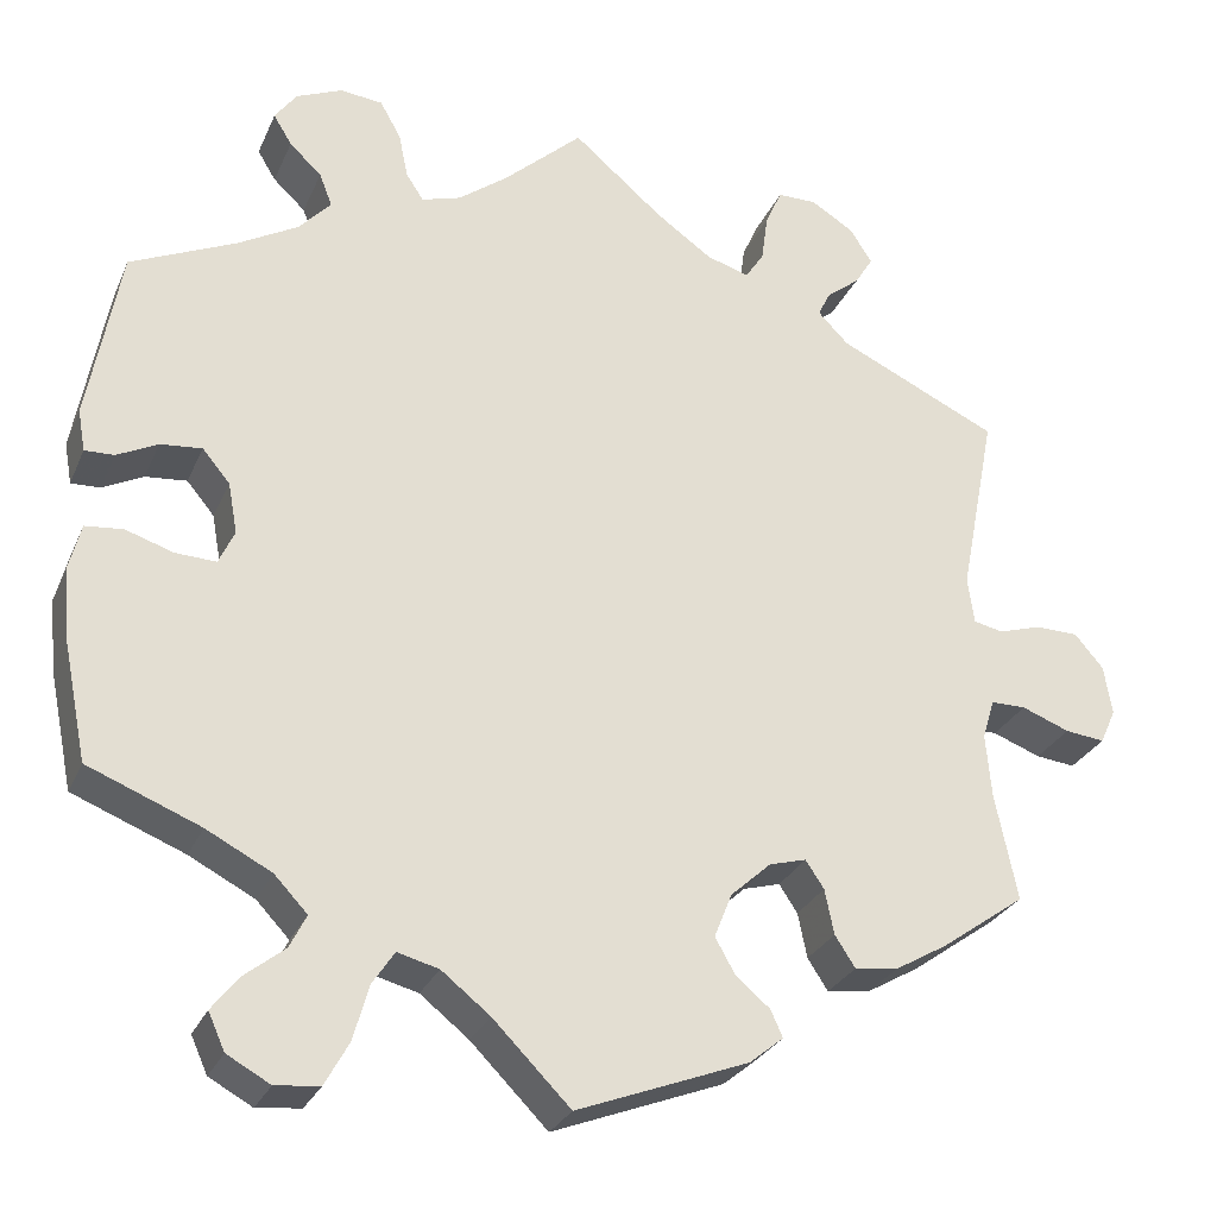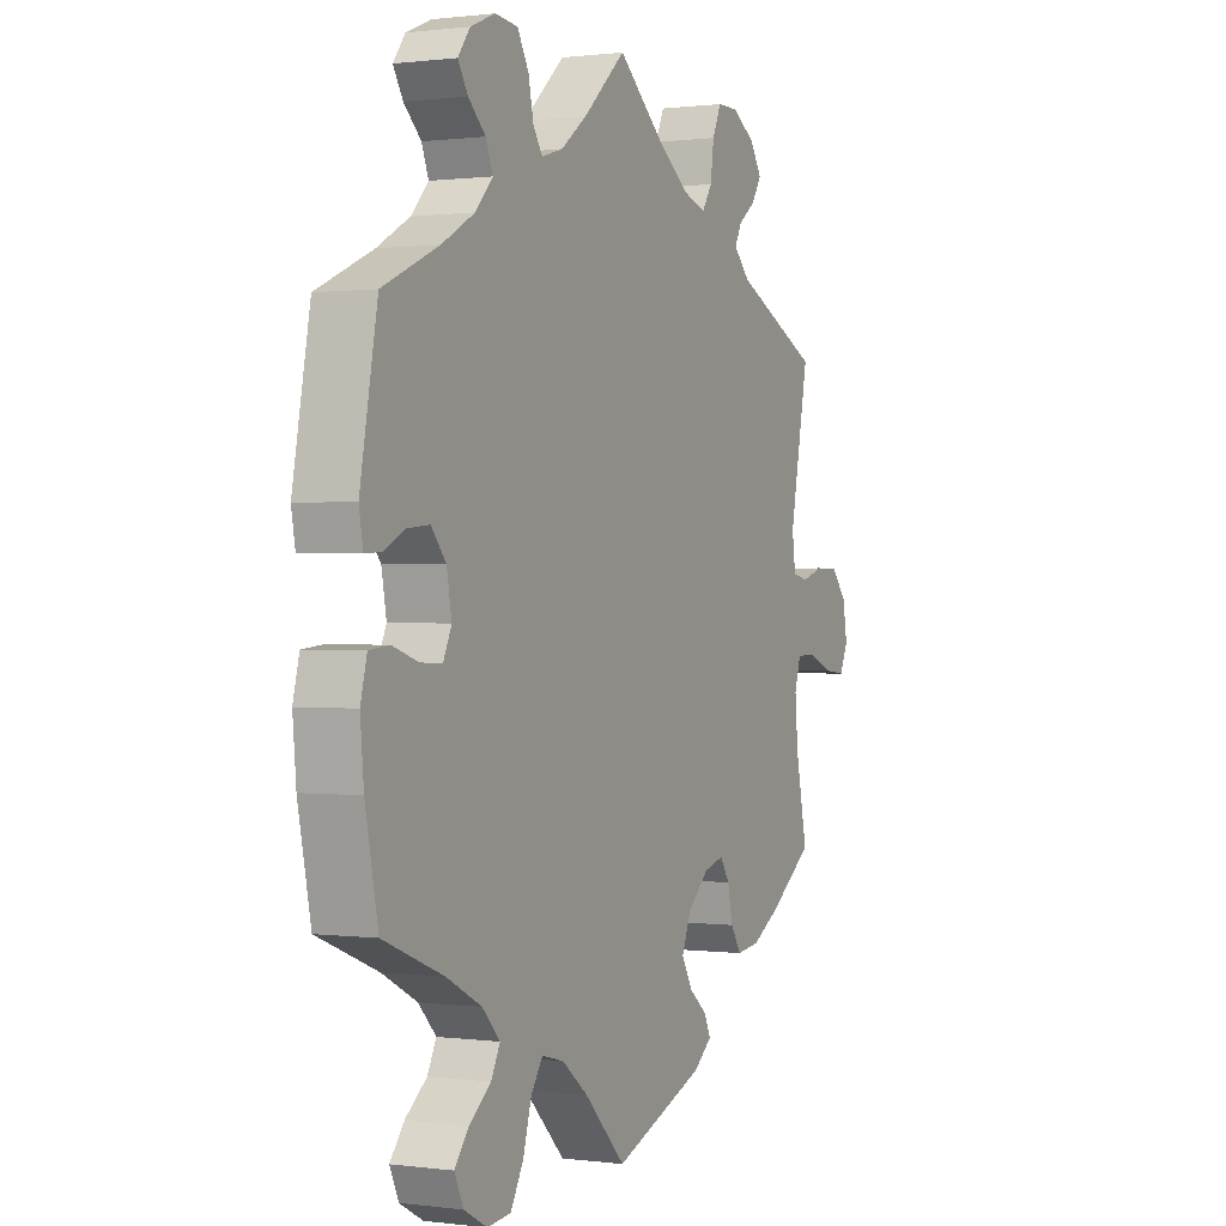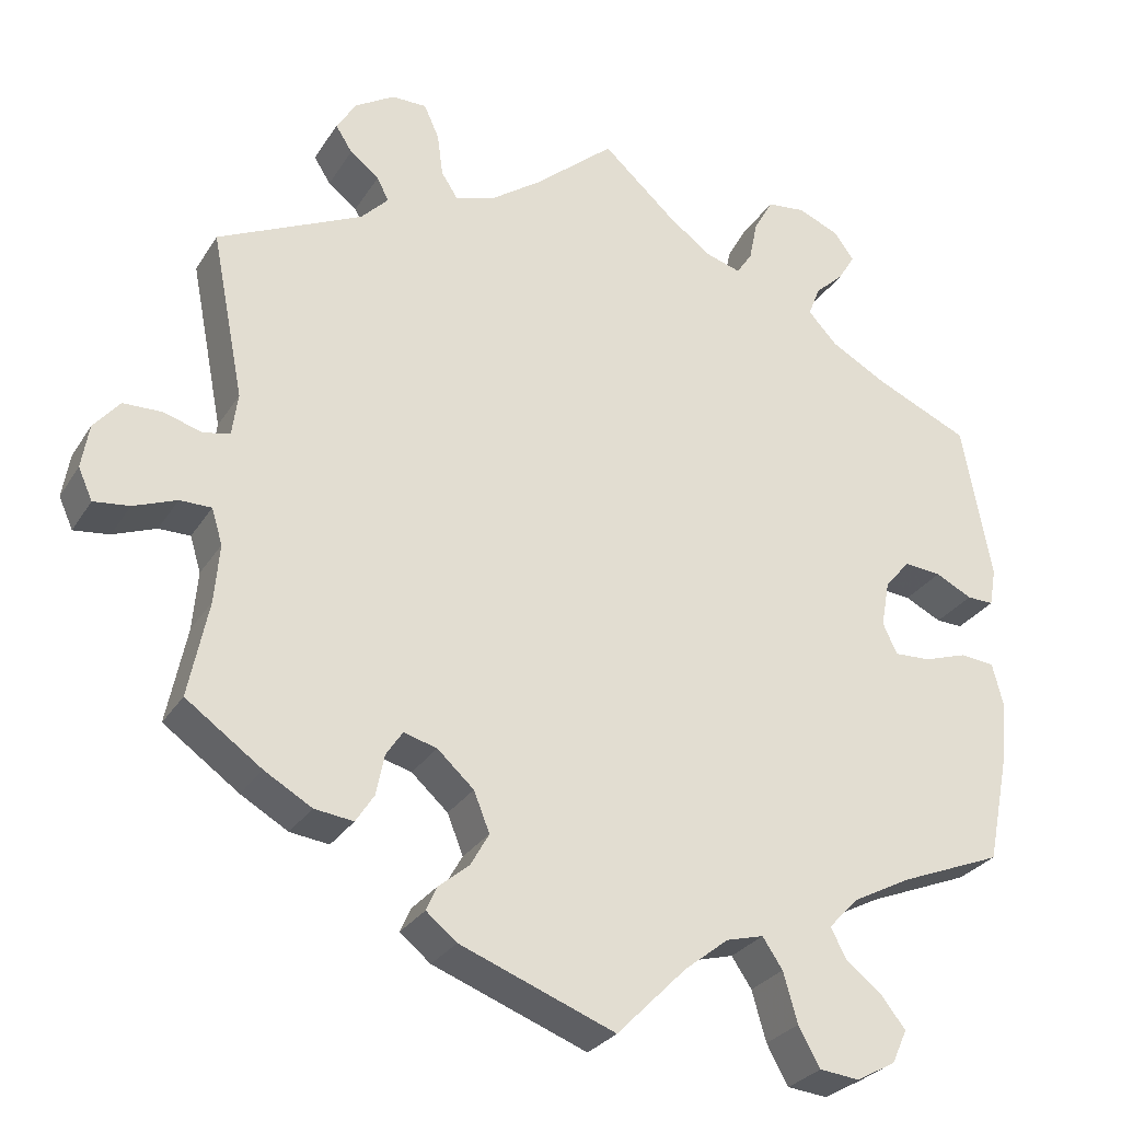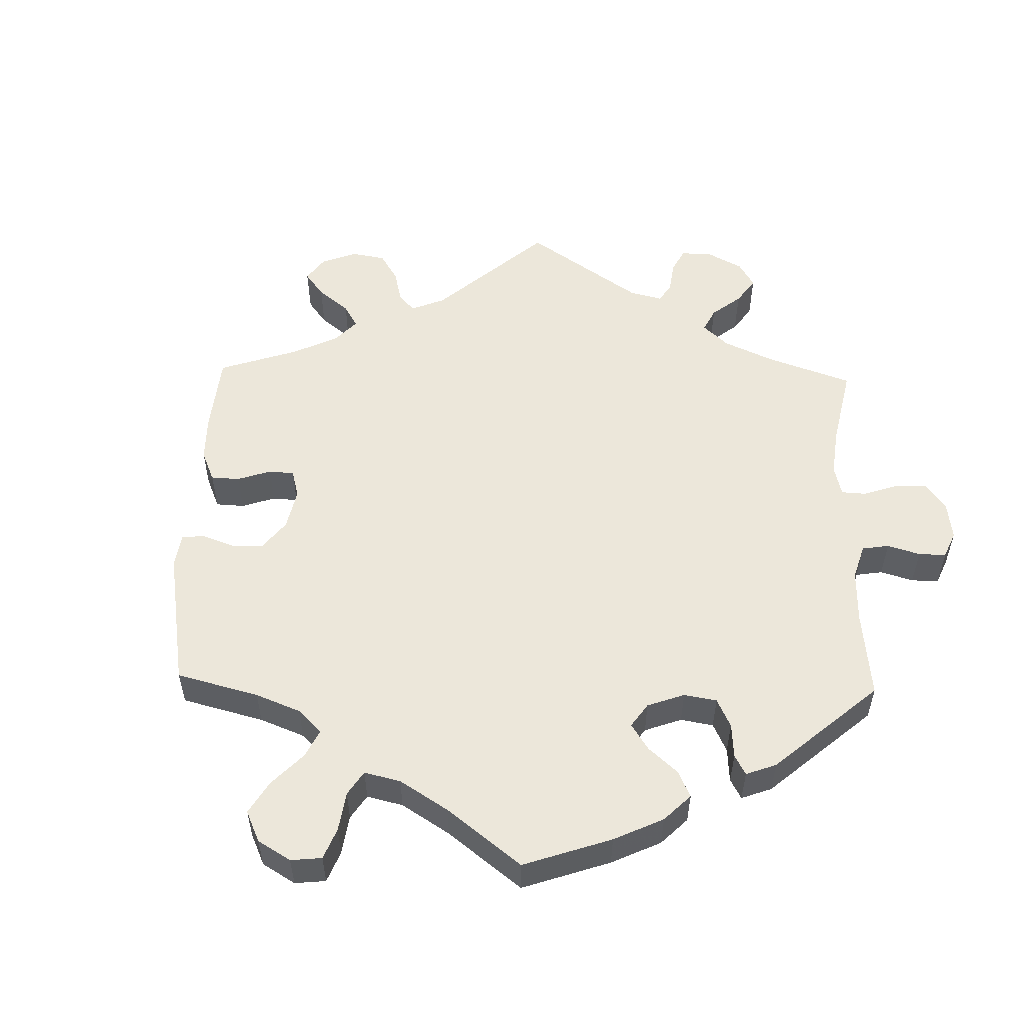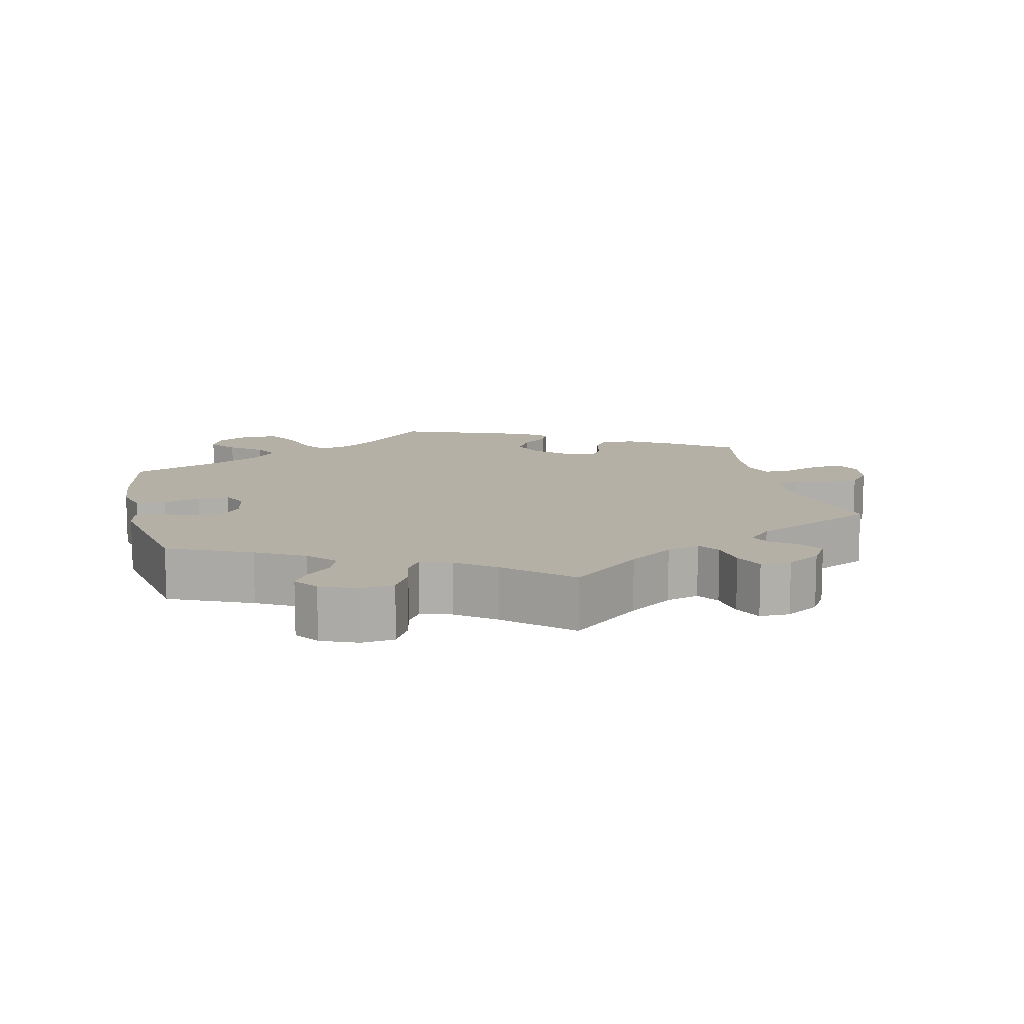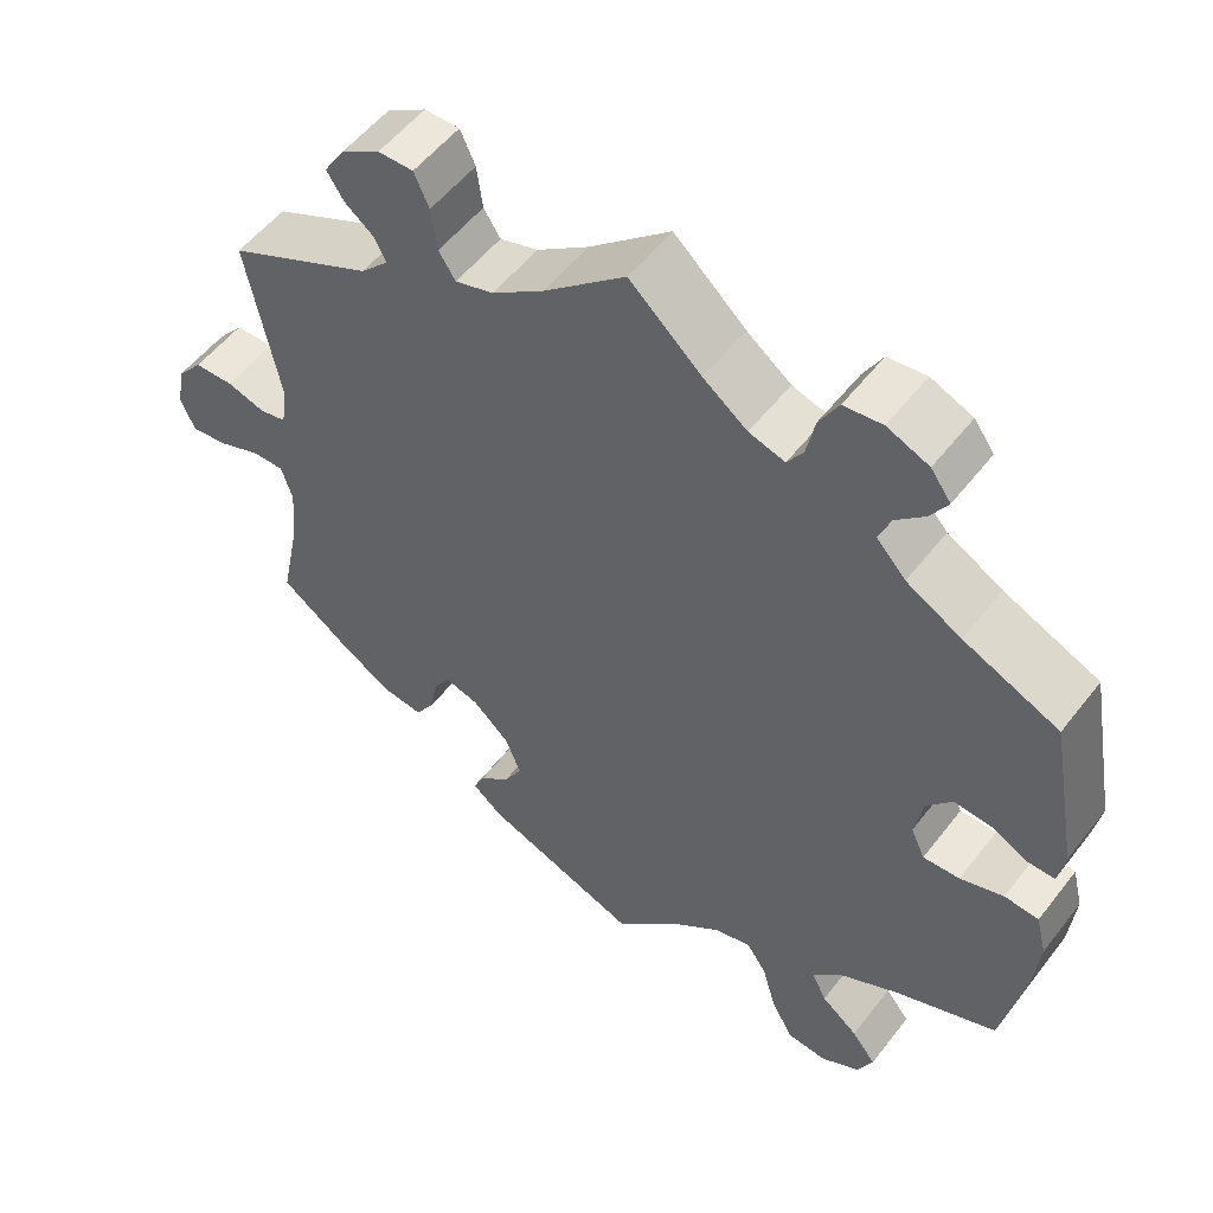
<metadata>
{"format":"obj","ext":"obj","renderer":"f3d","projection":"perspective","resolution":1024,"background":"white","views":[{"elev":-27.8,"azim":-20.1,"up":"+Z"},{"elev":0.6,"azim":-64.1,"up":"+Z"},{"elev":-28.3,"azim":154.1,"up":"+Z"},{"elev":53.8,"azim":-118.5,"up":"+Y"},{"elev":11.7,"azim":-13.2,"up":"+Y"},{"elev":53.8,"azim":-143.1,"up":"+Z"}]}
</metadata>
<code>
v 0.462 0.07 0.089
v 0.469 0.07 0.038
v 0.501 0.07 0.031
v 0.547 0.07 0.045
v 0.594 0.07 0.044
v 0.625 0.07 0.007
v 0.634 0.07 -0.046
v 0.617 0.07 -0.084
v 0.574 0.07 -0.079
v 0.522 0.07 -0.059
v 0.484 0.07 -0.059
v 0.471 0.07 -0.102
v 0.477 0.07 -0.172
v 0.501 0.07 -0.288
v 0.41 0.07 -0.353
v 0.353 0.07 -0.386
v 0.306 0.07 -0.392
v 0.284 0.07 -0.358
v 0.274 0.07 -0.309
v 0.254 0.07 -0.279
v 0.214 0.07 -0.29
v 0.17 0.07 -0.33
v 0.151 0.07 -0.378
v 0.173 0.07 -0.417
v 0.21 0.07 -0.448
v 0.223 0.07 -0.477
v 0.186 0.07 -0.507
v 0 0.07 -0.578
v -0.084 0.07 -0.493
v -0.137 0.07 -0.451
v -0.182 0.07 -0.439
v -0.206 0.07 -0.475
v -0.223 0.07 -0.535
v -0.249 0.07 -0.582
v -0.297 0.07 -0.587
v -0.344 0.07 -0.561
v -0.362 0.07 -0.521
v -0.333 0.07 -0.484
v -0.289 0.07 -0.449
v -0.271 0.07 -0.413
v -0.307 0.07 -0.375
v -0.378 0.07 -0.338
v -0.5 0.07 -0.289
v -0.526 0.07 -0.16
v -0.533 0.07 -0.083
v -0.52 0.07 -0.032
v -0.479 0.07 -0.028
v -0.427 0.07 -0.045
v -0.383 0.07 -0.047
v -0.366 0.07 -0.01
v -0.376 0.07 0.045
v -0.406 0.07 0.081
v -0.451 0.07 0.077
v -0.495 0.07 0.055
v -0.527 0.07 0.054
v -0.535 0.07 0.099
v -0.5 0.07 0.289
v -0.386 0.07 0.34
v -0.32 0.07 0.377
v -0.285 0.07 0.415
v -0.299 0.07 0.451
v -0.334 0.07 0.484
v -0.354 0.07 0.517
v -0.33 0.07 0.55
v -0.28 0.07 0.571
v -0.234 0.07 0.566
v -0.211 0.07 0.525
v -0.201 0.07 0.476
v -0.182 0.07 0.447
v -0.139 0.07 0.46
v -0.086 0.07 0.5
v 0 0.07 0.578
v 0.097 0.07 0.495
v 0.159 0.07 0.451
v 0.205 0.07 0.437
v 0.225 0.07 0.468
v 0.232 0.07 0.52
v 0.25 0.07 0.56
v 0.292 0.07 0.56
v 0.339 0.07 0.531
v 0.363 0.07 0.493
v 0.343 0.07 0.461
v 0.308 0.07 0.434
v 0.294 0.07 0.406
v 0.327 0.07 0.372
v 0.501 0.07 0.29
v 0.462 0 0.089
v 0.469 0 0.038
v 0.501 0 0.031
v 0.547 0 0.045
v 0.594 0 0.044
v 0.625 0 0.007
v 0.634 0 -0.046
v 0.617 0 -0.084
v 0.574 0 -0.079
v 0.522 0 -0.059
v 0.484 0 -0.059
v 0.471 0 -0.102
v 0.477 0 -0.172
v 0.501 0 -0.288
v 0.41 0 -0.353
v 0.353 0 -0.386
v 0.306 0 -0.392
v 0.284 0 -0.358
v 0.274 0 -0.309
v 0.254 0 -0.279
v 0.214 0 -0.29
v 0.17 0 -0.33
v 0.151 0 -0.378
v 0.173 0 -0.417
v 0.21 0 -0.448
v 0.223 0 -0.477
v 0.186 0 -0.507
v 0 0 -0.578
v -0.084 0 -0.493
v -0.137 0 -0.451
v -0.182 0 -0.439
v -0.206 0 -0.475
v -0.223 0 -0.535
v -0.249 0 -0.582
v -0.297 0 -0.587
v -0.344 0 -0.561
v -0.362 0 -0.521
v -0.333 0 -0.484
v -0.289 0 -0.449
v -0.271 0 -0.413
v -0.307 0 -0.375
v -0.378 0 -0.338
v -0.5 0 -0.289
v -0.526 0 -0.16
v -0.533 0 -0.083
v -0.52 0 -0.032
v -0.479 0 -0.028
v -0.427 0 -0.045
v -0.383 0 -0.047
v -0.366 0 -0.01
v -0.376 0 0.045
v -0.406 0 0.081
v -0.451 0 0.077
v -0.495 0 0.055
v -0.527 0 0.054
v -0.535 0 0.099
v -0.5 0 0.289
v -0.386 0 0.34
v -0.32 0 0.377
v -0.285 0 0.415
v -0.299 0 0.451
v -0.334 0 0.484
v -0.354 0 0.517
v -0.33 0 0.55
v -0.28 0 0.571
v -0.234 0 0.566
v -0.211 0 0.525
v -0.201 0 0.476
v -0.182 0 0.447
v -0.139 0 0.46
v -0.086 0 0.5
v 0 0 0.578
v 0.097 0 0.495
v 0.159 0 0.451
v 0.205 0 0.437
v 0.225 0 0.468
v 0.232 0 0.52
v 0.25 0 0.56
v 0.292 0 0.56
v 0.339 0 0.531
v 0.363 0 0.493
v 0.343 0 0.461
v 0.308 0 0.434
v 0.294 0 0.406
v 0.327 0 0.372
v 0.501 0 0.29
f 85 86 1
f 84 85 1 2
f 80 81 82 83
f 80 83 84
f 79 80 84
f 76 77 78 79
f 75 76 79 84
f 74 75 84 2
f 71 72 73
f 70 71 73 74
f 69 70 74 2
f 65 66 67 68
f 65 68 69
f 64 65 69
f 61 62 63 64
f 60 61 64 69
f 59 60 69 2
f 55 56 57 58
f 53 54 55 58
f 52 53 58 59
f 51 52 59 2
f 45 46 47 48
f 45 48 49
f 42 43 44 45
f 41 42 45 49
f 40 41 49 50
f 36 37 38 39
f 36 39 40
f 35 36 40
f 32 33 34 35
f 31 32 35 40
f 30 31 40 50
f 26 27 28 29
f 24 25 26 29
f 23 24 29 30
f 22 23 30 50
f 16 17 18 19
f 16 19 20
f 13 14 15 16
f 12 13 16 20
f 11 12 20 21
f 7 8 9 10
f 7 10 11
f 6 7 11
f 3 4 5 6
f 3 6 11
f 2 3 11 21
f 22 50 51
f 2 21 22 51
f 87 172 171
f 88 87 171 170
f 169 168 167 166
f 170 169 166
f 170 166 165
f 165 164 163 162
f 170 165 162 161
f 88 170 161 160
f 159 158 157
f 160 159 157 156
f 88 160 156 155
f 154 153 152 151
f 155 154 151
f 155 151 150
f 150 149 148 147
f 155 150 147 146
f 88 155 146 145
f 144 143 142 141
f 144 141 140 139
f 145 144 139 138
f 88 145 138 137
f 134 133 132 131
f 135 134 131
f 131 130 129 128
f 135 131 128 127
f 136 135 127 126
f 125 124 123 122
f 126 125 122
f 126 122 121
f 121 120 119 118
f 126 121 118 117
f 136 126 117 116
f 115 114 113 112
f 115 112 111 110
f 116 115 110 109
f 136 116 109 108
f 105 104 103 102
f 106 105 102
f 102 101 100 99
f 106 102 99 98
f 107 106 98 97
f 96 95 94 93
f 97 96 93
f 97 93 92
f 92 91 90 89
f 97 92 89
f 107 97 89 88
f 137 136 108
f 137 108 107 88
f 1 87 88 2
f 2 88 89 3
f 3 89 90 4
f 4 90 91 5
f 5 91 92 6
f 6 92 93 7
f 7 93 94 8
f 8 94 95 9
f 9 95 96 10
f 10 96 97 11
f 11 97 98 12
f 12 98 99 13
f 13 99 100 14
f 14 100 101 15
f 15 101 102 16
f 16 102 103 17
f 17 103 104 18
f 18 104 105 19
f 19 105 106 20
f 20 106 107 21
f 21 107 108 22
f 22 108 109 23
f 23 109 110 24
f 24 110 111 25
f 25 111 112 26
f 26 112 113 27
f 27 113 114 28
f 28 114 115 29
f 29 115 116 30
f 30 116 117 31
f 31 117 118 32
f 32 118 119 33
f 33 119 120 34
f 34 120 121 35
f 35 121 122 36
f 36 122 123 37
f 37 123 124 38
f 38 124 125 39
f 39 125 126 40
f 40 126 127 41
f 41 127 128 42
f 42 128 129 43
f 43 129 130 44
f 44 130 131 45
f 45 131 132 46
f 46 132 133 47
f 47 133 134 48
f 48 134 135 49
f 49 135 136 50
f 50 136 137 51
f 51 137 138 52
f 52 138 139 53
f 53 139 140 54
f 54 140 141 55
f 55 141 142 56
f 56 142 143 57
f 57 143 144 58
f 58 144 145 59
f 59 145 146 60
f 60 146 147 61
f 61 147 148 62
f 62 148 149 63
f 63 149 150 64
f 64 150 151 65
f 65 151 152 66
f 66 152 153 67
f 67 153 154 68
f 68 154 155 69
f 69 155 156 70
f 70 156 157 71
f 71 157 158 72
f 72 158 159 73
f 73 159 160 74
f 74 160 161 75
f 75 161 162 76
f 76 162 163 77
f 77 163 164 78
f 78 164 165 79
f 79 165 166 80
f 80 166 167 81
f 81 167 168 82
f 82 168 169 83
f 83 169 170 84
f 84 170 171 85
f 85 171 172 86
f 86 172 87 1

</code>
